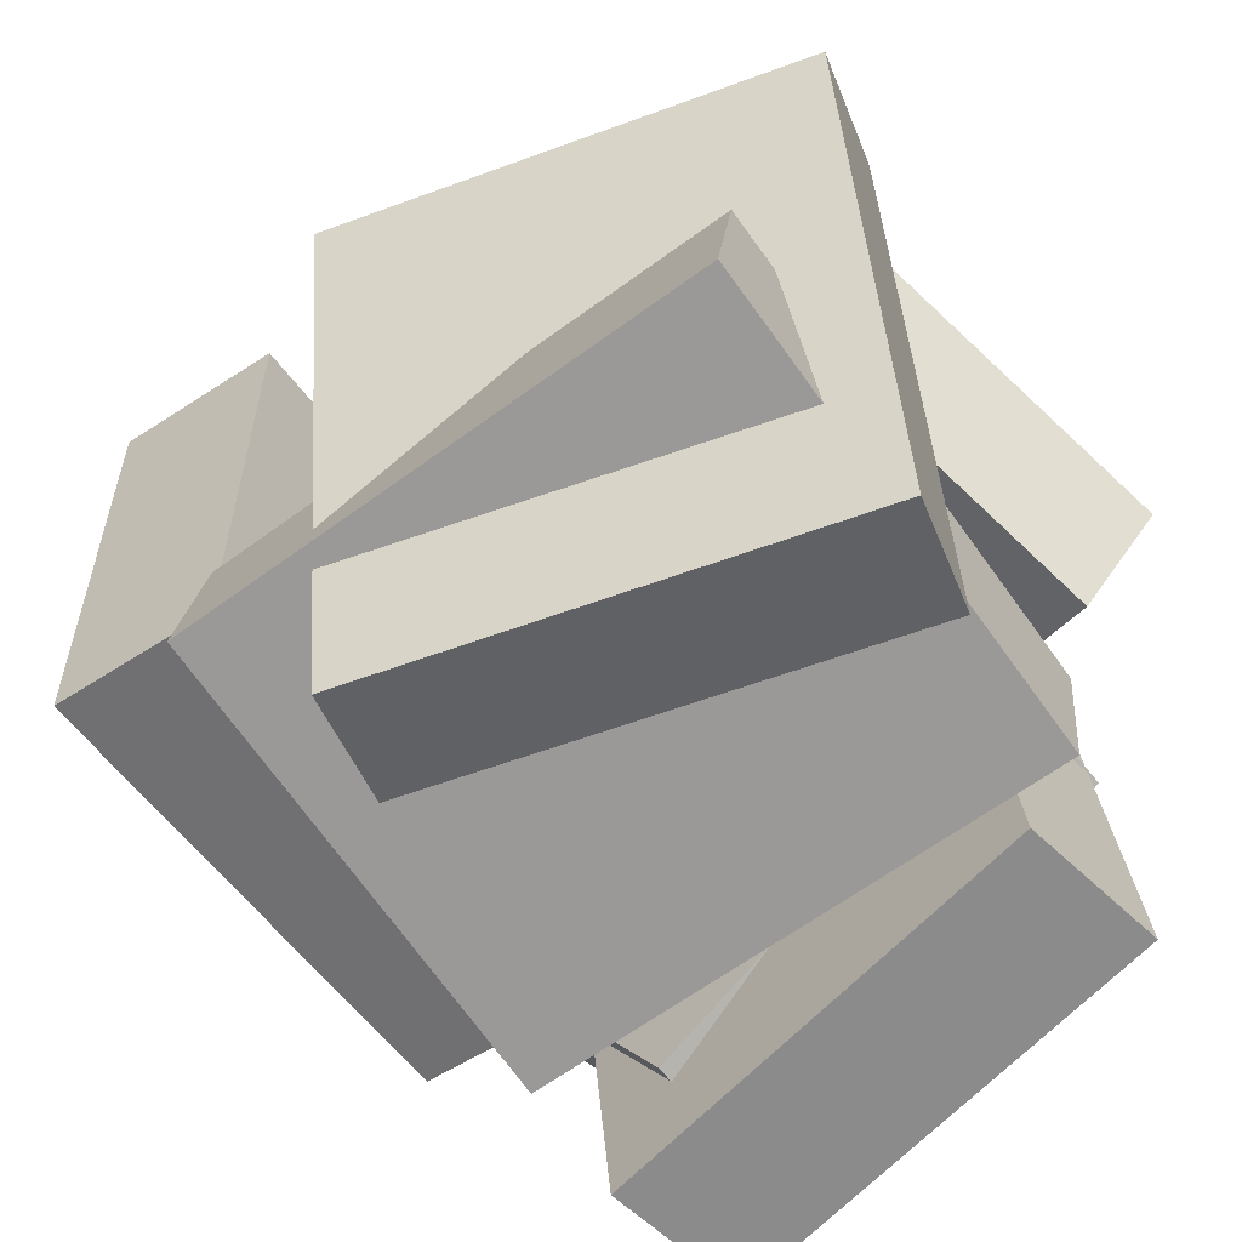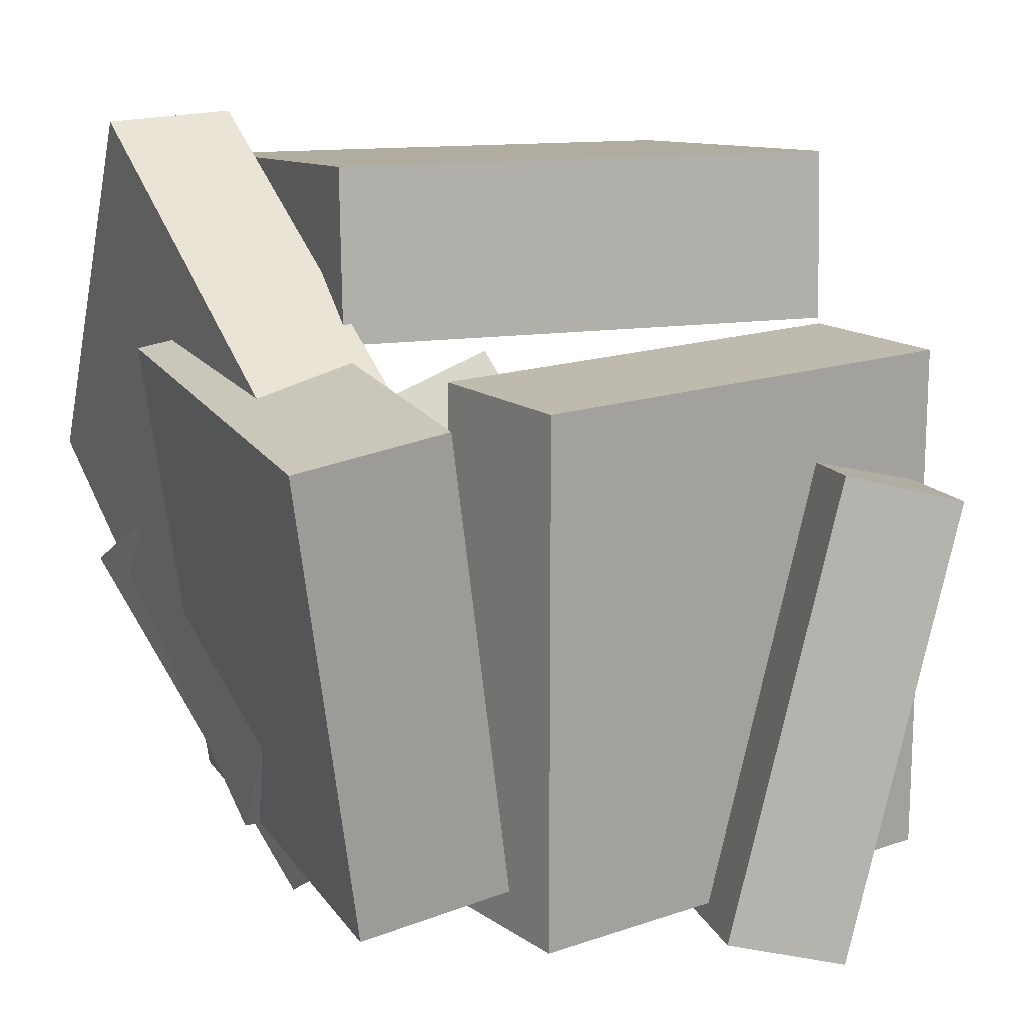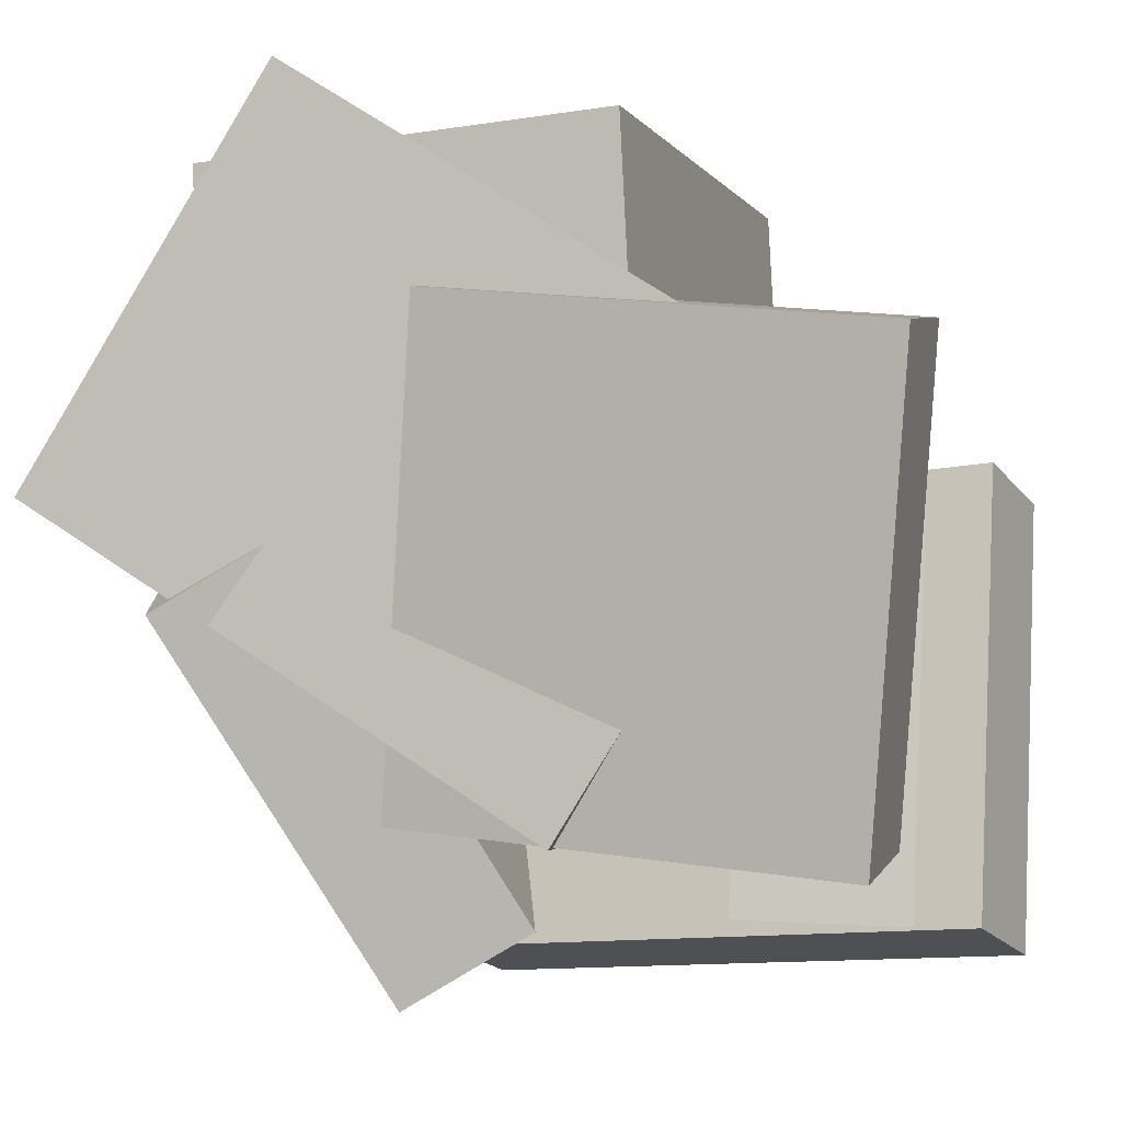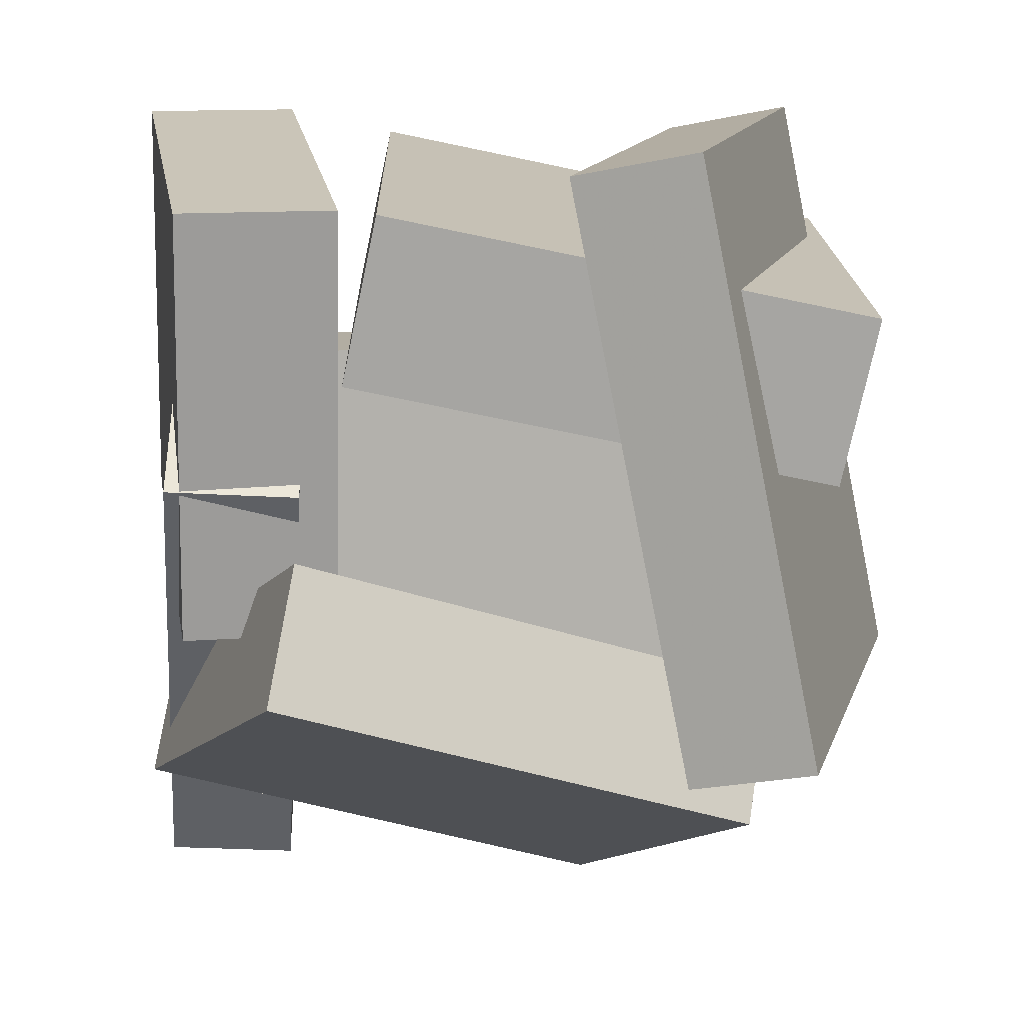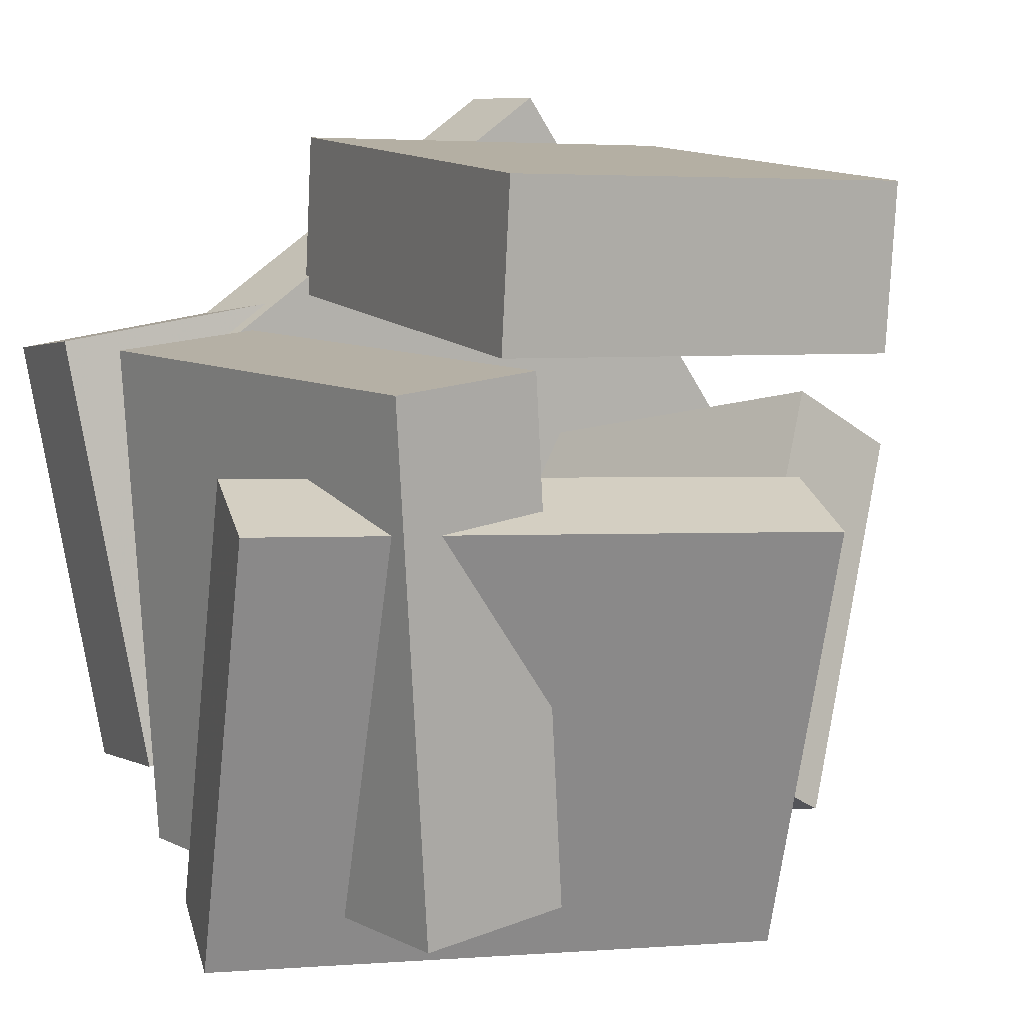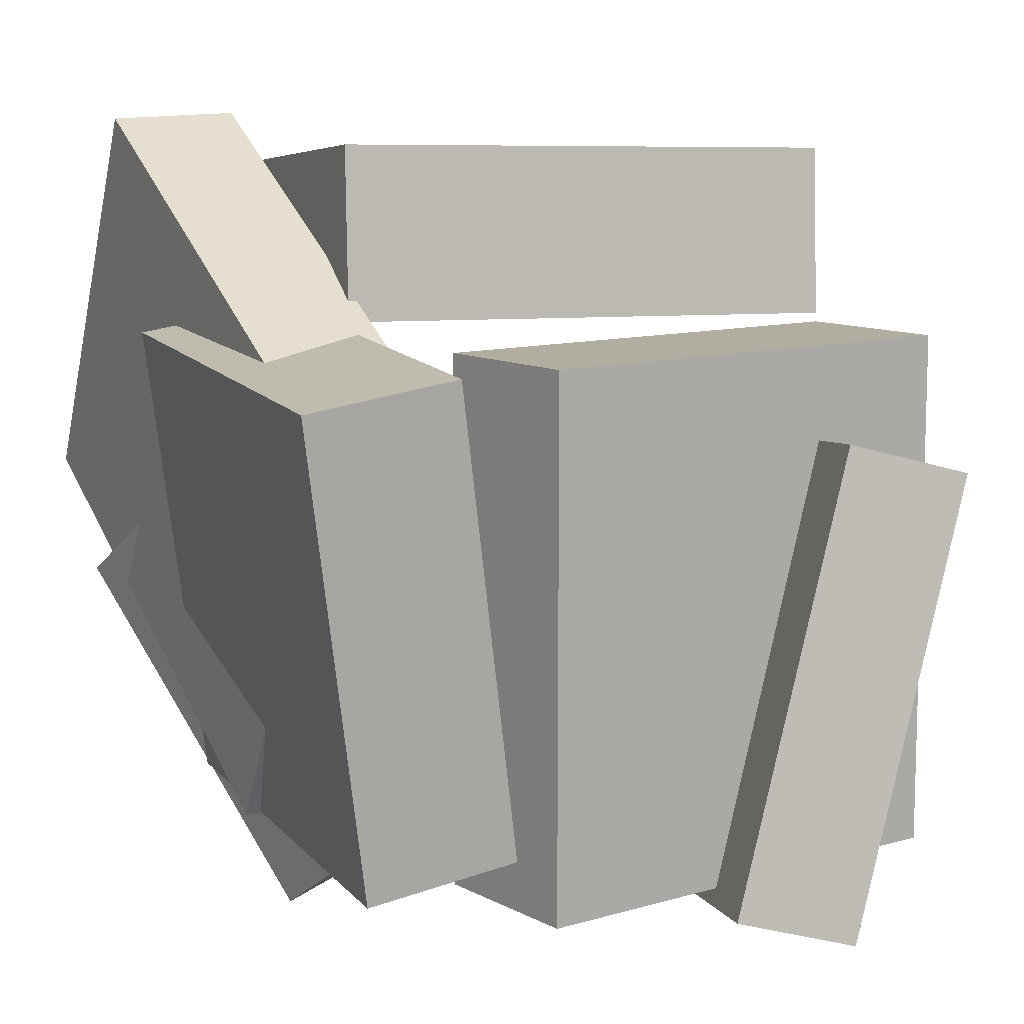
<metadata>
{"format":"obj","ext":"obj","renderer":"f3d","projection":"perspective","resolution":1024,"background":"white","views":[{"elev":-58.5,"azim":-54.5,"up":"+Z"},{"elev":12.9,"azim":156.4,"up":"+Y"},{"elev":-4.9,"azim":107.0,"up":"+Y"},{"elev":-76.1,"azim":-179.6,"up":"+Y"},{"elev":12.0,"azim":-117.0,"up":"+Y"},{"elev":7.5,"azim":155.3,"up":"+Y"}]}
</metadata>
<code>
v -0.4883 0.2632 -0.1557
v -0.5099 0.2313 0.4636
v -0.4895 0.5149 -0.1428
v -0.5111 0.4831 0.4765
v 0.2709 0.2654 -0.1292
v 0.2493 0.2335 0.4901
v 0.2697 0.5171 -0.1163
v 0.2482 0.4852 0.5031
f 1.0 7.0 5.0
f 1.0 3.0 7.0
f 1.0 4.0 3.0
f 1.0 2.0 4.0
f 3.0 8.0 7.0
f 3.0 4.0 8.0
f 5.0 7.0 8.0
f 5.0 8.0 6.0
f 1.0 5.0 6.0
f 1.0 6.0 2.0
f 2.0 6.0 8.0
f 2.0 8.0 4.0
v 0.2545 -0.6702 0.1906
v 0.4847 -0.1564 0.4543
v -0.4158 -0.4906 0.4259
v -0.1855 0.02319 0.6896
v 0.2208 -0.5644 0.01395
v 0.4511 -0.05067 0.2776
v -0.4494 -0.3848 0.2493
v -0.2192 0.1289 0.5129
f 9.0 15.0 13.0
f 9.0 11.0 15.0
f 9.0 12.0 11.0
f 9.0 10.0 12.0
f 11.0 16.0 15.0
f 11.0 12.0 16.0
f 13.0 15.0 16.0
f 13.0 16.0 14.0
f 9.0 13.0 14.0
f 9.0 14.0 10.0
f 10.0 14.0 16.0
f 10.0 16.0 12.0
v 0.4197 0.1021 -0.4229
v 0.23 0.1124 -0.411
v 0.4889 0.5587 0.2843
v 0.2991 0.569 0.2962
v 0.4119 -0.4554 -0.06219
v 0.2221 -0.445 -0.05033
v 0.481 0.001239 0.645
v 0.2912 0.01159 0.6569
f 17.0 23.0 21.0
f 17.0 19.0 23.0
f 17.0 20.0 19.0
f 17.0 18.0 20.0
f 19.0 24.0 23.0
f 19.0 20.0 24.0
f 21.0 23.0 24.0
f 21.0 24.0 22.0
f 17.0 21.0 22.0
f 17.0 22.0 18.0
f 18.0 22.0 24.0
f 18.0 24.0 20.0
v 0.09974 -0.5574 -0.4638
v -0.5803 -0.5374 -0.3154
v 0.115 0.2178 -0.4984
v -0.5651 0.2377 -0.35
v 0.1513 -0.5479 -0.2291
v -0.5288 -0.5279 -0.08065
v 0.1665 0.2272 -0.2636
v -0.5135 0.2472 -0.1152
f 25.0 31.0 29.0
f 25.0 27.0 31.0
f 25.0 28.0 27.0
f 25.0 26.0 28.0
f 27.0 32.0 31.0
f 27.0 28.0 32.0
f 29.0 31.0 32.0
f 29.0 32.0 30.0
f 25.0 29.0 30.0
f 25.0 30.0 26.0
f 26.0 30.0 32.0
f 26.0 32.0 28.0
v 0.3784 -0.4962 -0.4593
v 0.1573 -0.458 -0.4572
v 0.4935 0.1756 -0.5375
v 0.2724 0.2137 -0.5353
v 0.3964 -0.4267 0.1646
v 0.1753 -0.3885 0.1667
v 0.5116 0.2451 0.08646
v 0.2905 0.2832 0.0886
f 33.0 39.0 37.0
f 33.0 35.0 39.0
f 33.0 36.0 35.0
f 33.0 34.0 36.0
f 35.0 40.0 39.0
f 35.0 36.0 40.0
f 37.0 39.0 40.0
f 37.0 40.0 38.0
f 33.0 37.0 38.0
f 33.0 38.0 34.0
f 34.0 38.0 40.0
f 34.0 40.0 36.0
v -0.3302 -0.6132 -0.5498
v -0.4927 -0.6574 0.2924
v -0.5035 0.05528 -0.5482
v -0.666 0.01114 0.294
v -0.1571 -0.5684 -0.514
v -0.3196 -0.6126 0.3281
v -0.3304 0.1001 -0.5124
v -0.4929 0.05593 0.3297
f 41.0 47.0 45.0
f 41.0 43.0 47.0
f 41.0 44.0 43.0
f 41.0 42.0 44.0
f 43.0 48.0 47.0
f 43.0 44.0 48.0
f 45.0 47.0 48.0
f 45.0 48.0 46.0
f 41.0 45.0 46.0
f 41.0 46.0 42.0
f 42.0 46.0 48.0
f 42.0 48.0 44.0

</code>
